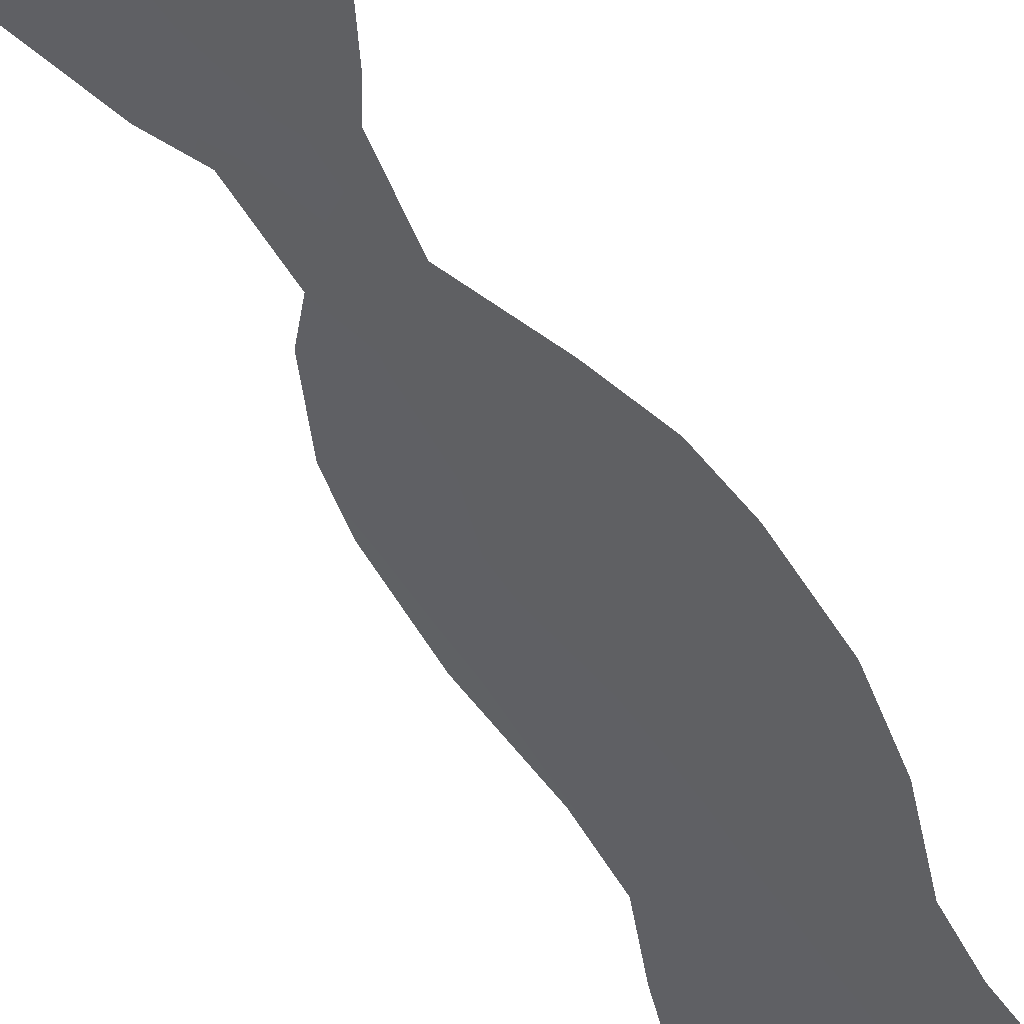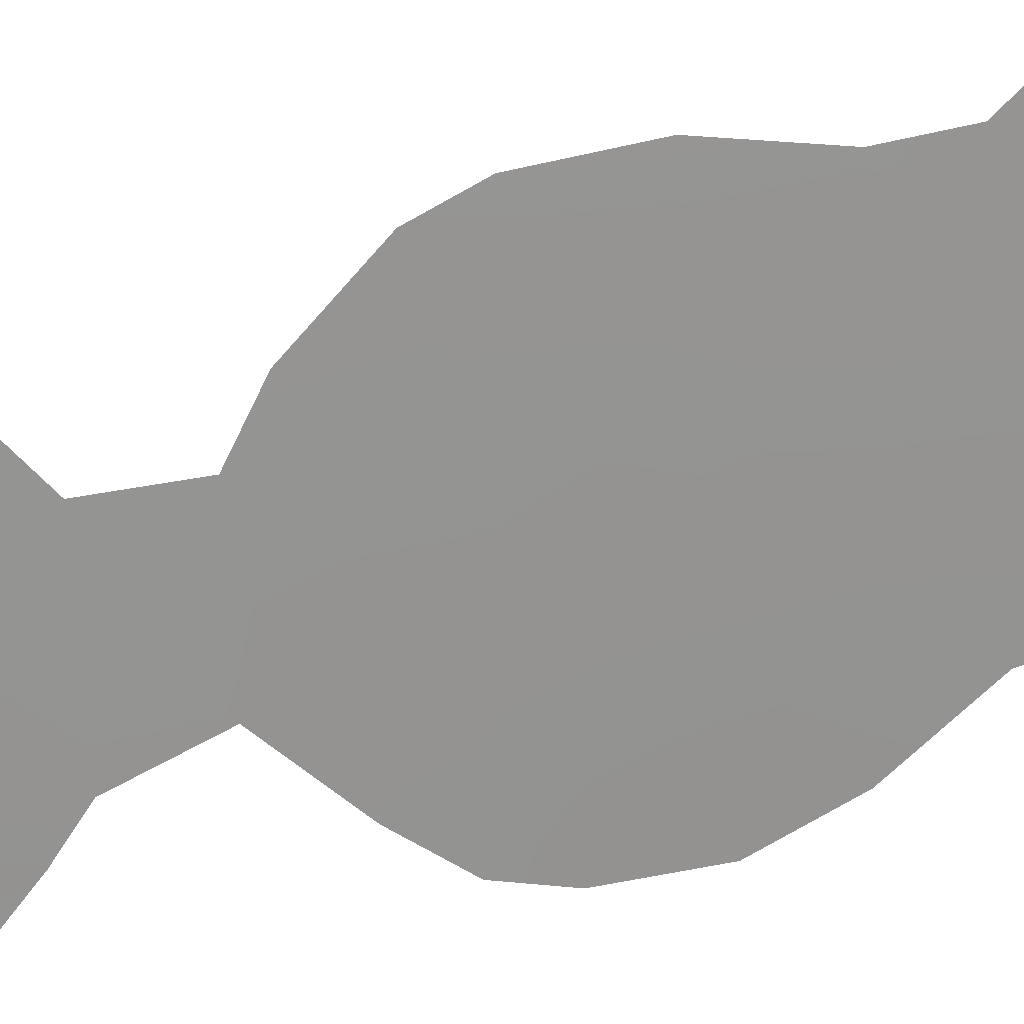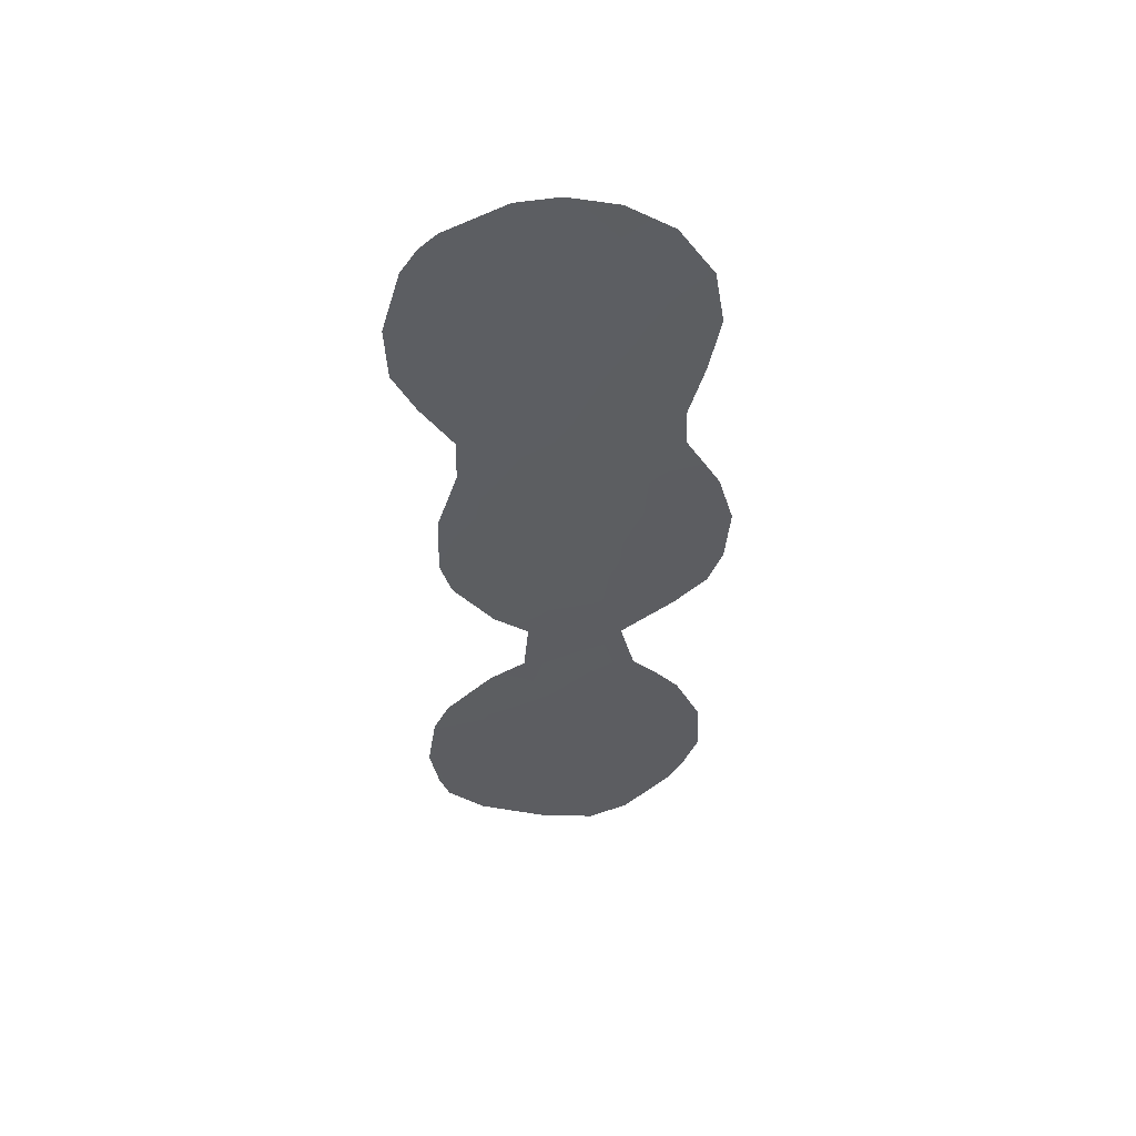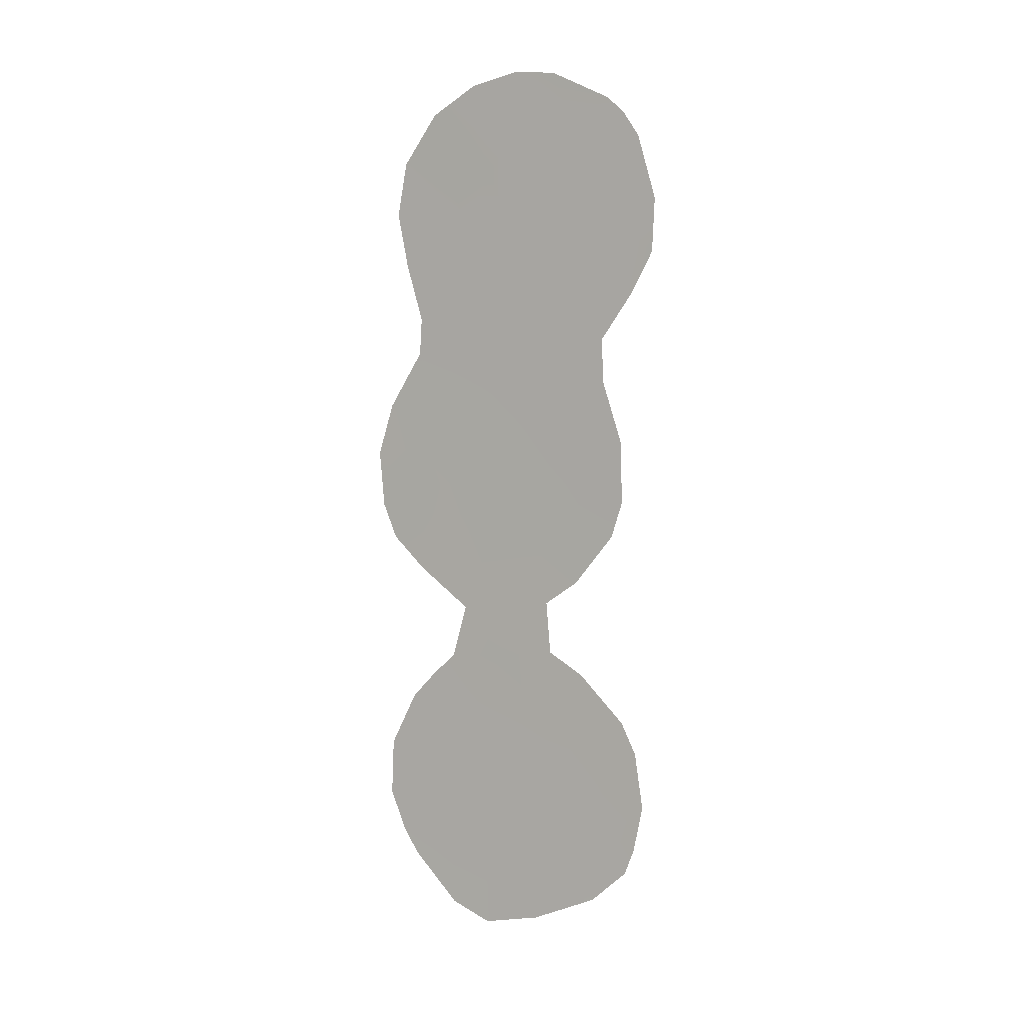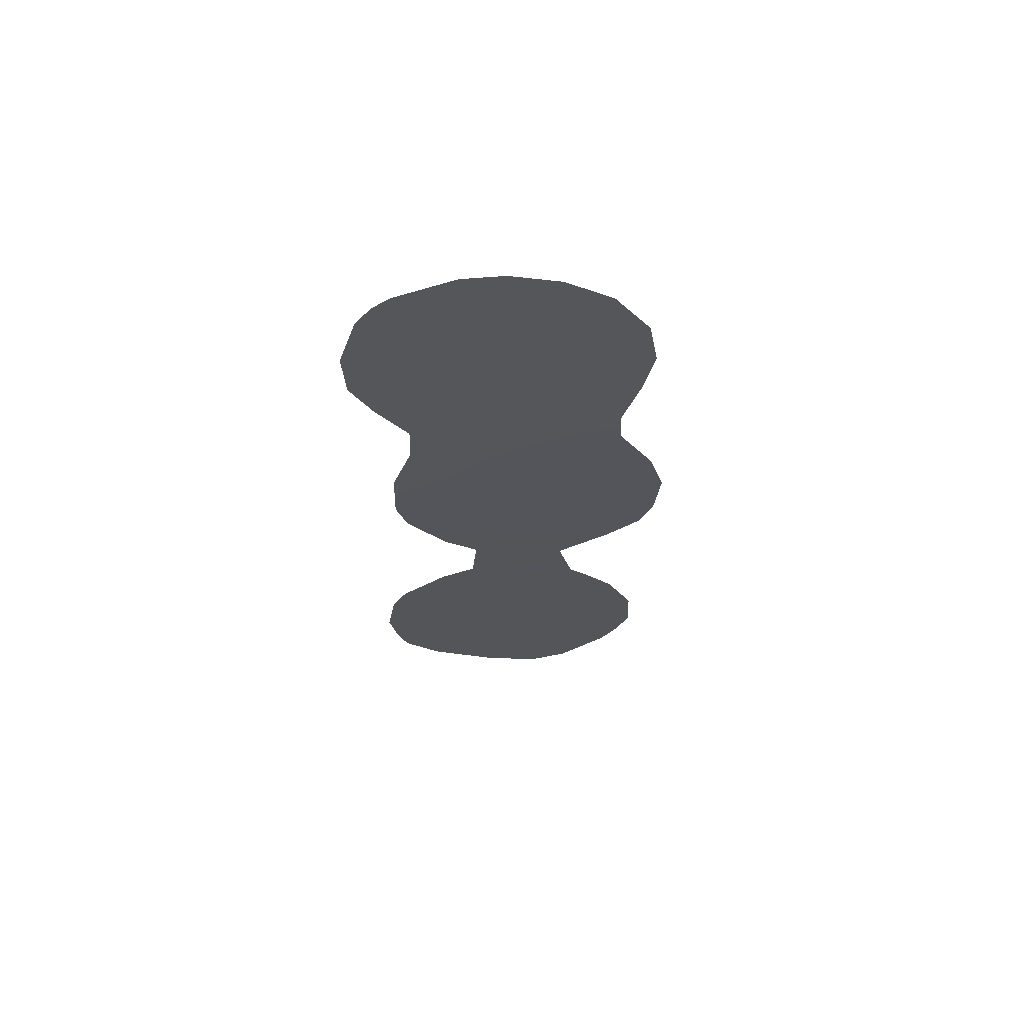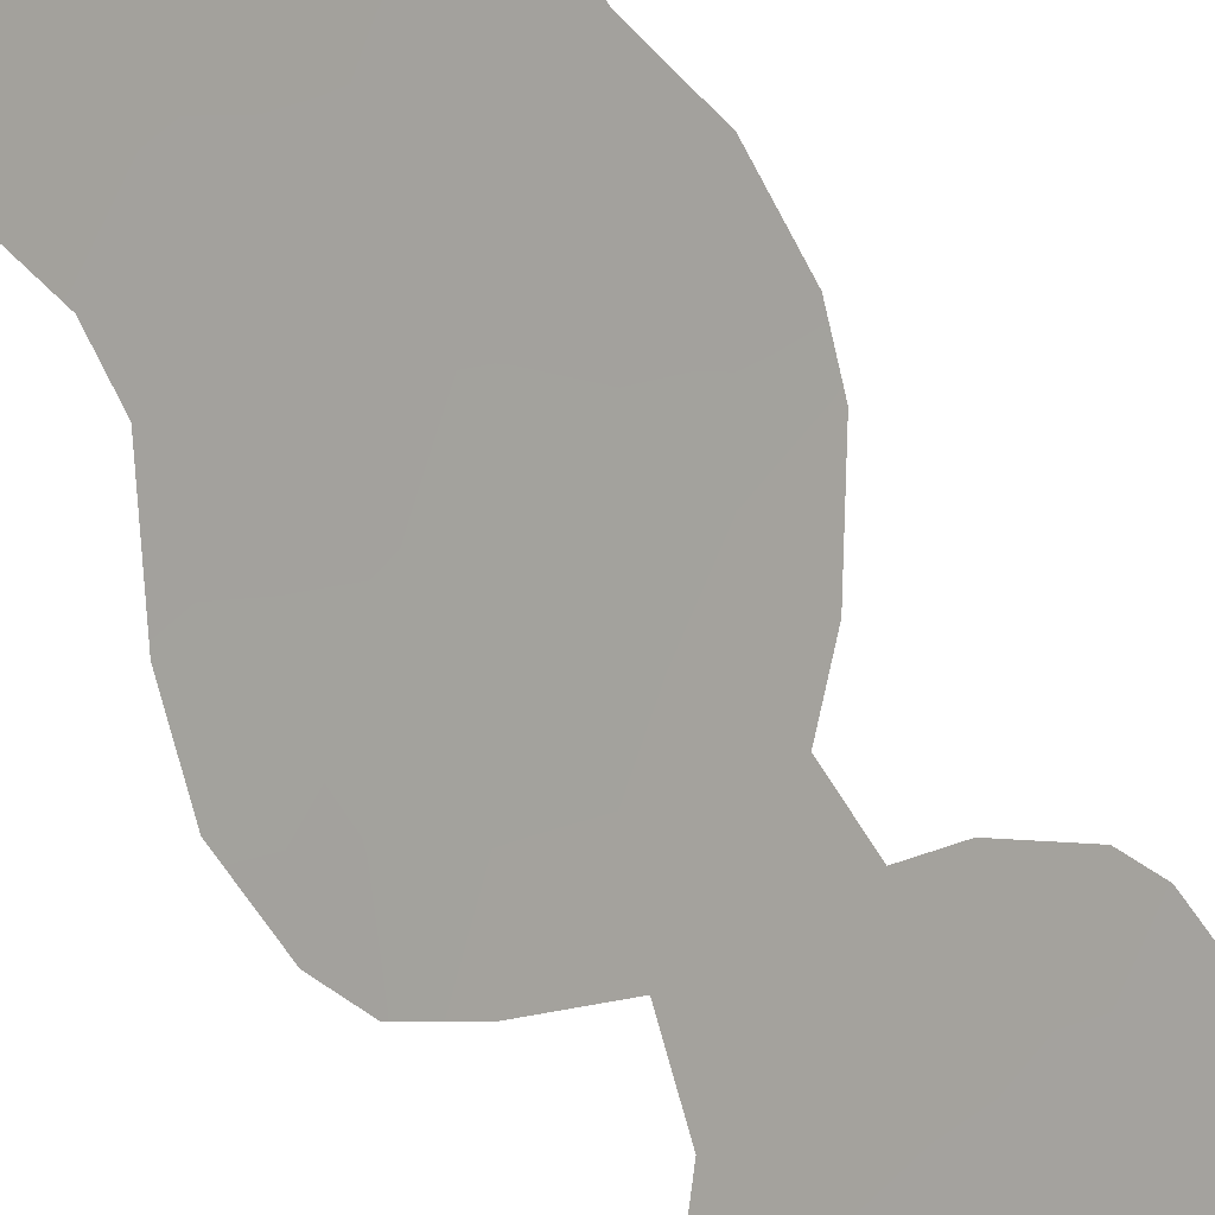
<metadata>
{"format":"obj","ext":"obj","renderer":"f3d","projection":"perspective","resolution":1024,"background":"white","views":[{"elev":-66.6,"azim":31.1,"up":"+Z"},{"elev":62.6,"azim":74.2,"up":"+Z"},{"elev":50.5,"azim":45.9,"up":"+Y"},{"elev":8.2,"azim":-106.4,"up":"+Y"},{"elev":64.3,"azim":49.5,"up":"+Y"},{"elev":-52.7,"azim":-156.7,"up":"+Z"}]}
</metadata>
<code>
v 56.45 8.879 59.08
v 59.05 -15.47 55.44
v 60.24 -14.79 53.93
v 58.49 -19.03 56.06
v 59.54 -13.31 54.87
v 60.39 -12.96 53.79
v 56.16 -12.75 59.15
v 56.23 -3.097 59.25
v 58.87 8.689 56.02
v 55.78 -14.78 59.59
v 56.6 -16.28 58.51
v 58.3 6.728 56.73
v 57.53 0.9343 57.66
v 58.74 1.775 56.15
v 59.06 -6.47 55.62
v 59.45 3.28 55.25
v 59.44 -1.552 55.21
v 59.51 6.911 55.21
v 59.21 10.55 55.58
v 58.13 10.67 56.98
v 59.53 -20.26 54.7
v 56.53 -6.832 58.81
v 57.28 -7.723 57.85
v 57.15 -9.652 57.97
v 60.19 -10.9 54.09
v 59.69 -10.11 54.75
v 59.39 -8.129 55.17
v 55.66 -4.971 59.93
v 54.69 -15.46 60.93
v 60.66 1.82 53.7
v 55.08 -18.15 60.38
v 55.88 -19.39 59.34
v 61.31 -16 52.55
v 60.95 -17.44 52.97
v 60.98 5.218 53.31
v 60.62 3.154 53.76
v 60.25 10.94 54.25
v 61 9.121 53.28
v 55.94 11.4 59.73
v 58.63 -20.9 55.83
v 54.81 5.778 61.11
v 55.42 -3.65 60.25
v 57.35 -20.45 57.47
v 57.28 12.36 58.06
v 61.28 -5.482 52.8
v 54.92 -13.36 60.69
v 61.28 -13.9 52.62
v 61.21 7.182 53.01
v 55.29 4.235 60.5
v 55.95 0.9338 59.64
v 55.99 2.522 59.61
v 54.76 7.728 61.18
v 54.88 -17.21 60.66
v 55.56 10.86 60.22
v 58.18 -8.08 56.69
v 60.87 -3.823 53.34
v 57.04 -14.2 58.02
v 58.89 4.991 55.99
v 60.64 -1.906 53.67
v 61.72 -2.14 52.28
v 59.97 8.878 54.62
v 58.26 -4.766 56.65
v 55.82 7.147 59.86
v 59.77 1.583 54.84
v 56.77 -1.099 58.61
v 57.02 6.77 58.35
v 56.27 -18.04 58.88
v 57.49 -2.91 57.66
v 60.02 -16.62 54.18
v 56.35 -10.44 58.96
v 56.9 2.831 58.48
v 57.41 -17.76 57.46
v 55.59 9.033 60.16
v 58.84 -3.1 55.95
v 58.14 -1.194 56.87
v 60.56 -6.654 53.7
v 55.5 -16.69 59.89
v 61.39 -0.2486 52.73
v 58.19 3.083 56.85
v 61.6 -4.208 52.41
v 57.67 8.706 57.55
v 57.59 4.784 57.62
v 56.89 -4.745 58.39
v 55.48 -1.359 60.2
v 59.62 -18.11 54.65
v 60.6 -18.4 53.4
v 60.72 -11.9 53.39
v 60.52 7.081 53.91
v 58.19 12.45 56.9
v 56.87 10.57 58.56
v 58.33 -13.76 56.4
v 55.19 9.998 60.67
v 58.83 0.2536 56.02
v 57.77 -15.82 57.04
v 55.28 -12.18 60.26
v 59.25 12 55.53
v 56.21 4.875 59.36
v 57.49 -11.81 57.5
v 60.05 5.139 54.5
v 57.32 -19.36 57.53
v 59.95 -3.24 54.53
v 57.69 -6.43 57.35
v 58.46 -9.978 56.3
v 59.84 -4.976 54.65
v 60.13 -0.09012 54.35
v 58.94 -11.66 55.67
v 58.69 -17.19 55.85
f 59 60 56
f 74 68 75
f 63 41 52
f 60 59 78
f 79 58 16
f 104 45 76
f 16 99 36
f 58 12 18
f 61 88 18
f 82 79 71
f 59 56 101
f 44 90 39
f 2 91 5
f 10 29 46
f 72 11 94
f 69 2 3
f 4 21 40
f 81 1 90
f 56 60 80
f 1 81 66
f 103 26 106
f 25 106 26
f 22 102 23
f 42 8 28
f 36 64 16
f 64 30 105
f 65 68 8
f 41 63 97
f 67 32 31
f 83 68 62
f 34 69 33
f 64 36 30
f 37 61 19
f 38 61 37
f 70 24 98
f 88 61 38
f 88 38 48
f 70 98 7
f 57 98 91
f 57 7 98
f 67 11 72
f 74 62 68
f 104 76 15
f 7 57 10
f 67 72 100
f 32 67 100
f 10 77 29
f 85 4 107
f 20 90 44
f 63 73 1
f 79 82 58
f 65 13 75
f 65 75 68
f 103 55 27
f 45 104 56
f 75 17 74
f 24 55 103
f 55 24 23
f 80 45 56
f 99 35 36
f 16 58 99
f 83 22 28
f 43 100 40
f 82 12 58
f 5 106 25
f 6 5 25
f 87 6 25
f 66 12 82
f 18 12 9
f 27 15 76
f 10 46 7
f 95 7 46
f 13 79 14
f 14 79 16
f 8 84 65
f 84 8 42
f 65 84 50
f 14 16 64
f 74 17 101
f 6 3 5
f 55 102 15
f 15 27 55
f 4 85 21
f 86 21 85
f 87 47 6
f 3 47 33
f 47 3 6
f 86 85 34
f 34 85 69
f 88 48 35
f 99 88 35
f 44 89 20
f 19 89 96
f 71 79 13
f 9 19 61
f 51 97 71
f 97 51 49
f 71 50 51
f 66 82 97
f 99 58 18
f 10 57 11
f 10 11 77
f 11 67 77
f 29 77 53
f 67 31 77
f 53 77 31
f 20 19 9
f 81 20 9
f 39 90 54
f 73 54 1
f 90 1 54
f 3 2 5
f 26 103 27
f 98 103 106
f 98 106 91
f 107 72 94
f 73 92 54
f 75 93 17
f 93 14 64
f 33 69 3
f 73 63 52
f 73 52 92
f 57 91 94
f 99 18 88
f 81 9 12
f 81 12 66
f 17 105 59
f 95 70 7
f 20 89 19
f 96 37 19
f 5 91 106
f 105 30 78
f 94 11 57
f 20 81 90
f 69 107 2
f 107 94 2
f 94 91 2
f 72 107 4
f 9 61 18
f 8 68 83
f 59 105 78
f 83 62 102
f 22 83 102
f 32 100 43
f 62 104 15
f 8 83 28
f 72 4 100
f 40 100 4
f 17 59 101
f 15 102 62
f 101 56 104
f 1 66 63
f 63 66 97
f 103 98 24
f 62 74 104
f 74 101 104
f 102 55 23
f 41 97 49
f 105 93 64
f 105 17 93
f 71 97 82
f 13 65 50
f 71 13 50
f 93 75 13
f 14 93 13
f 107 69 85

</code>
